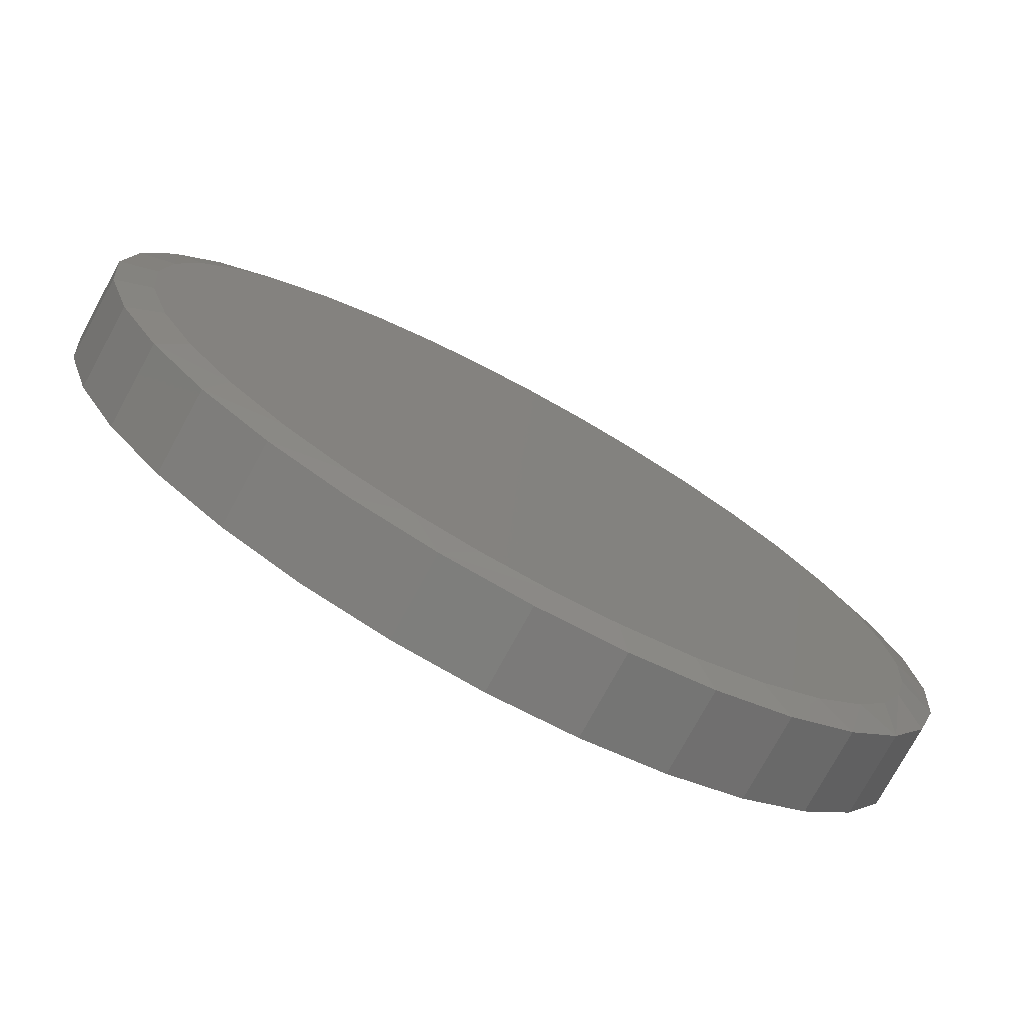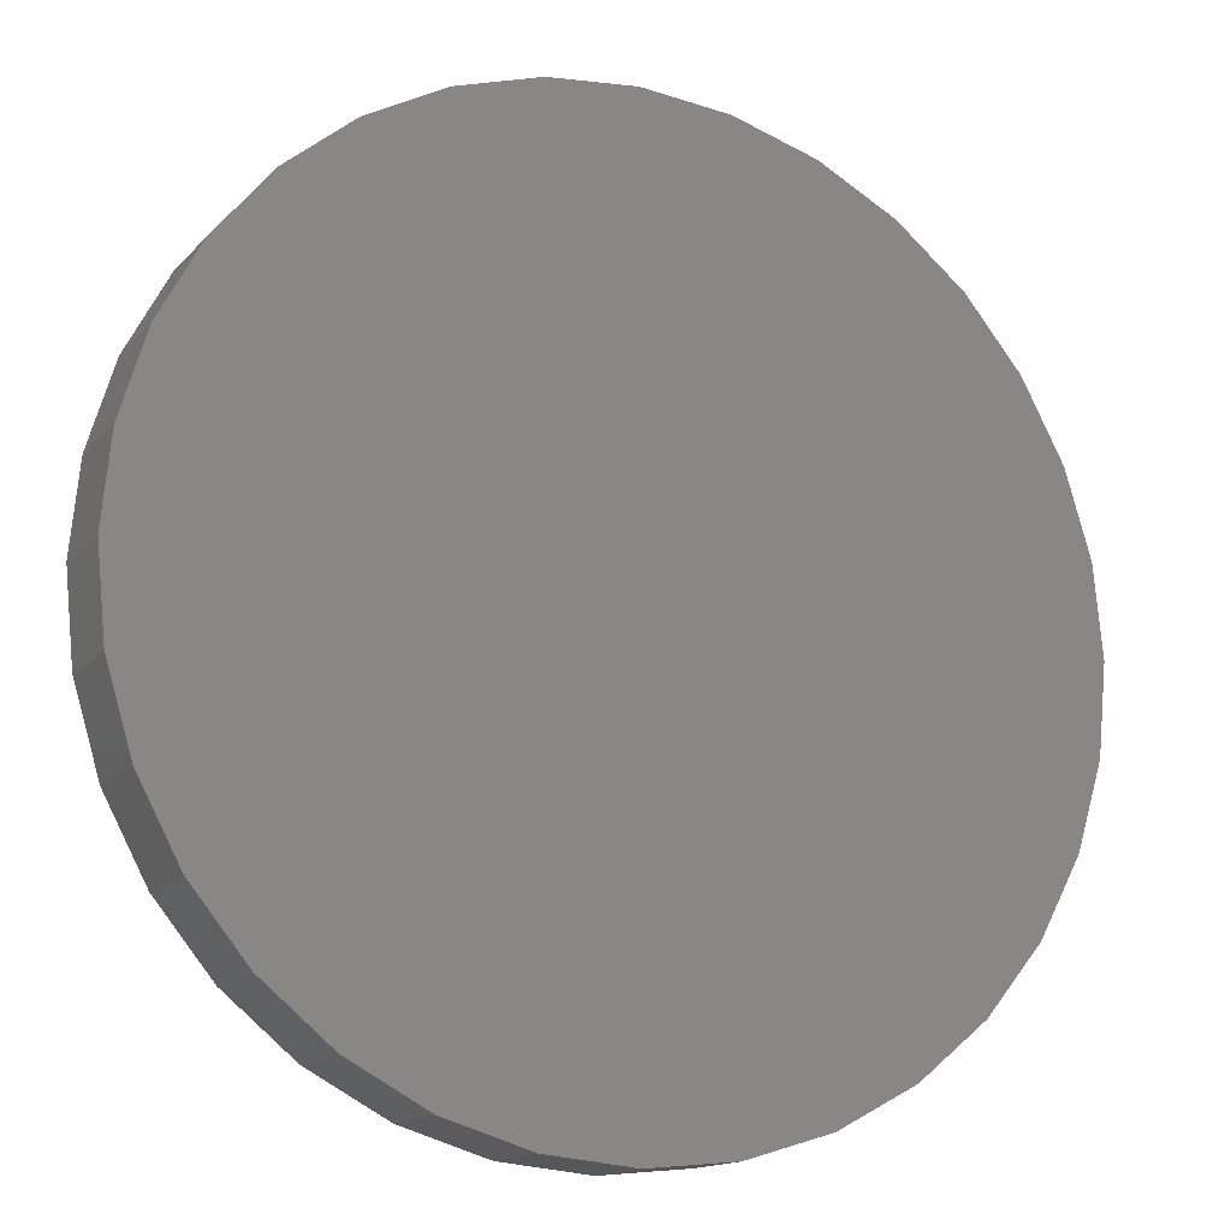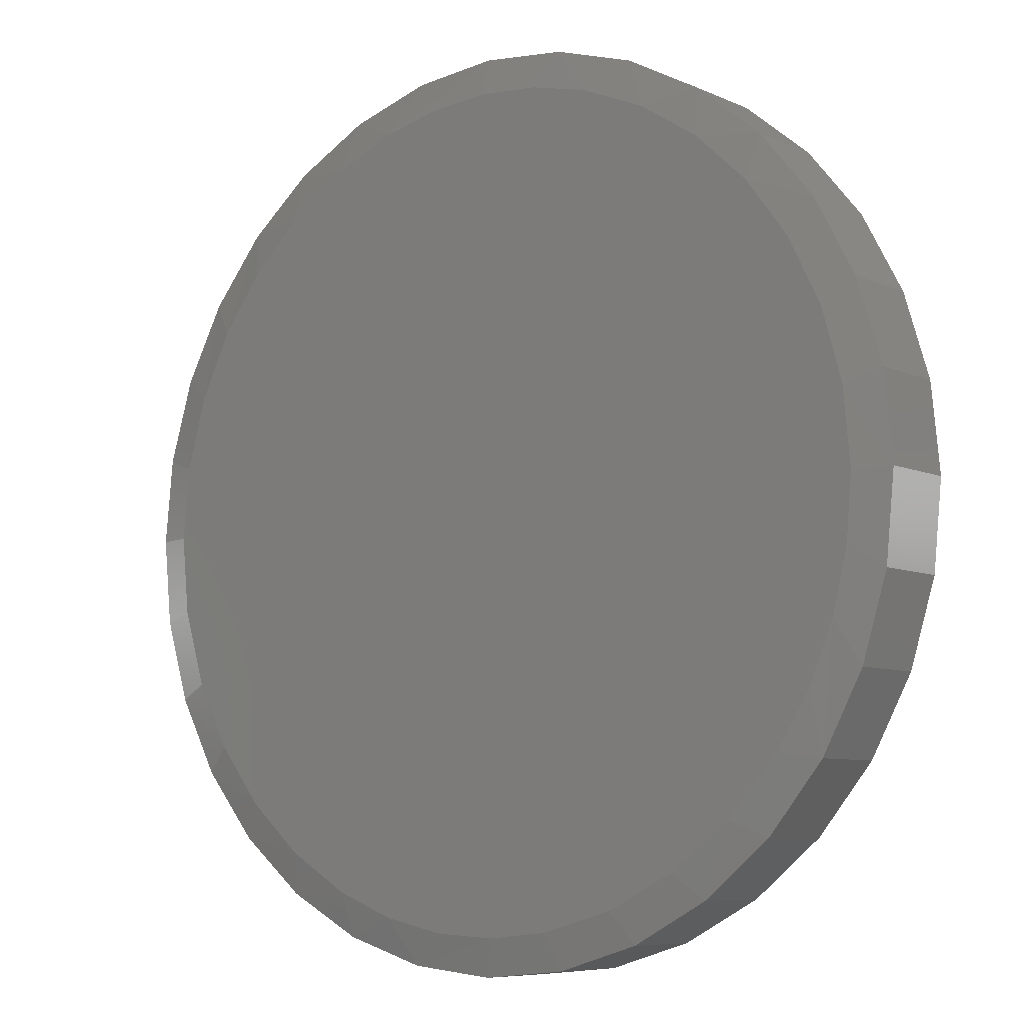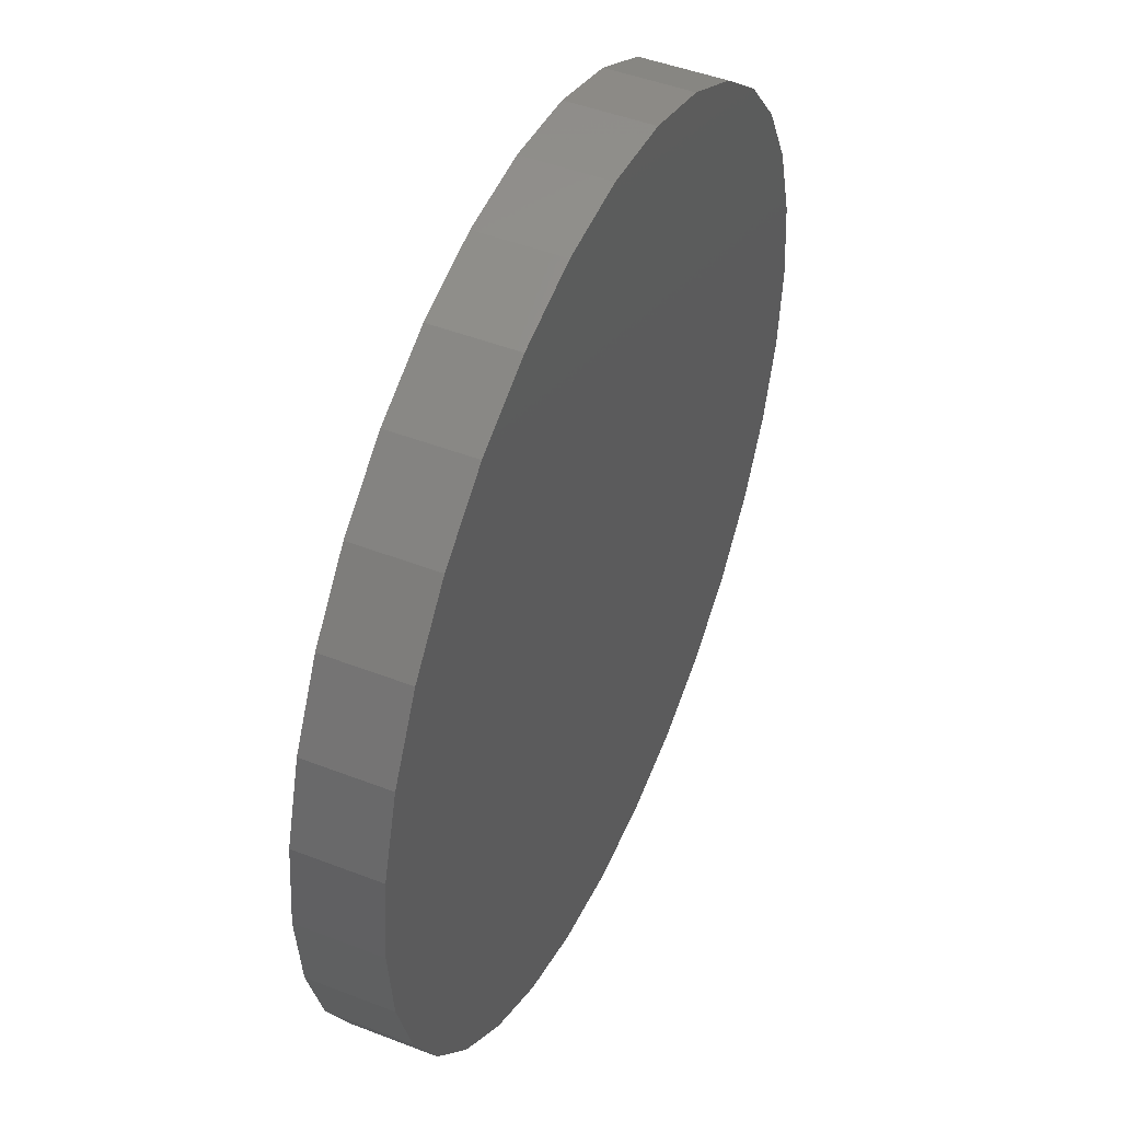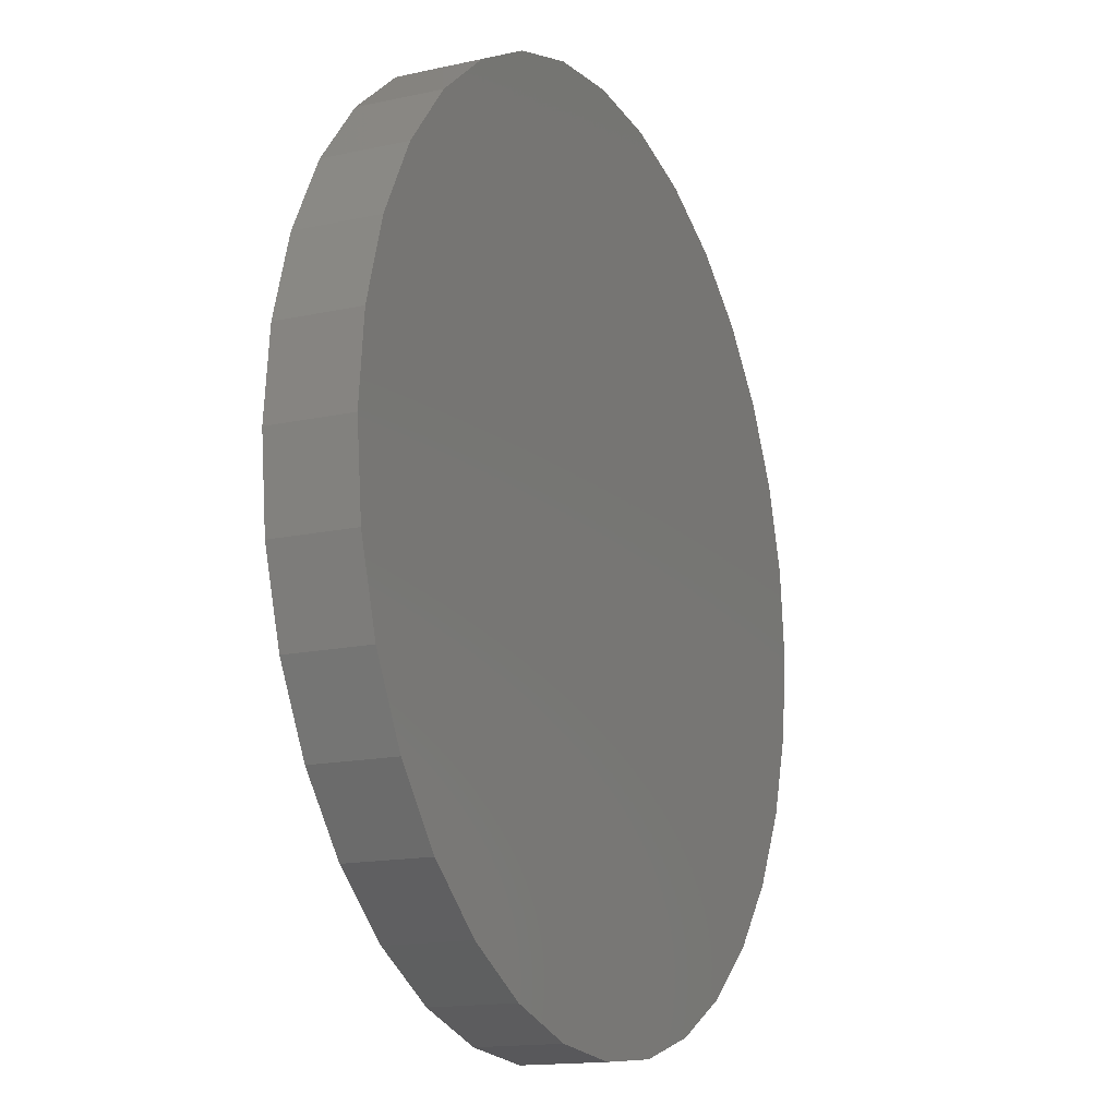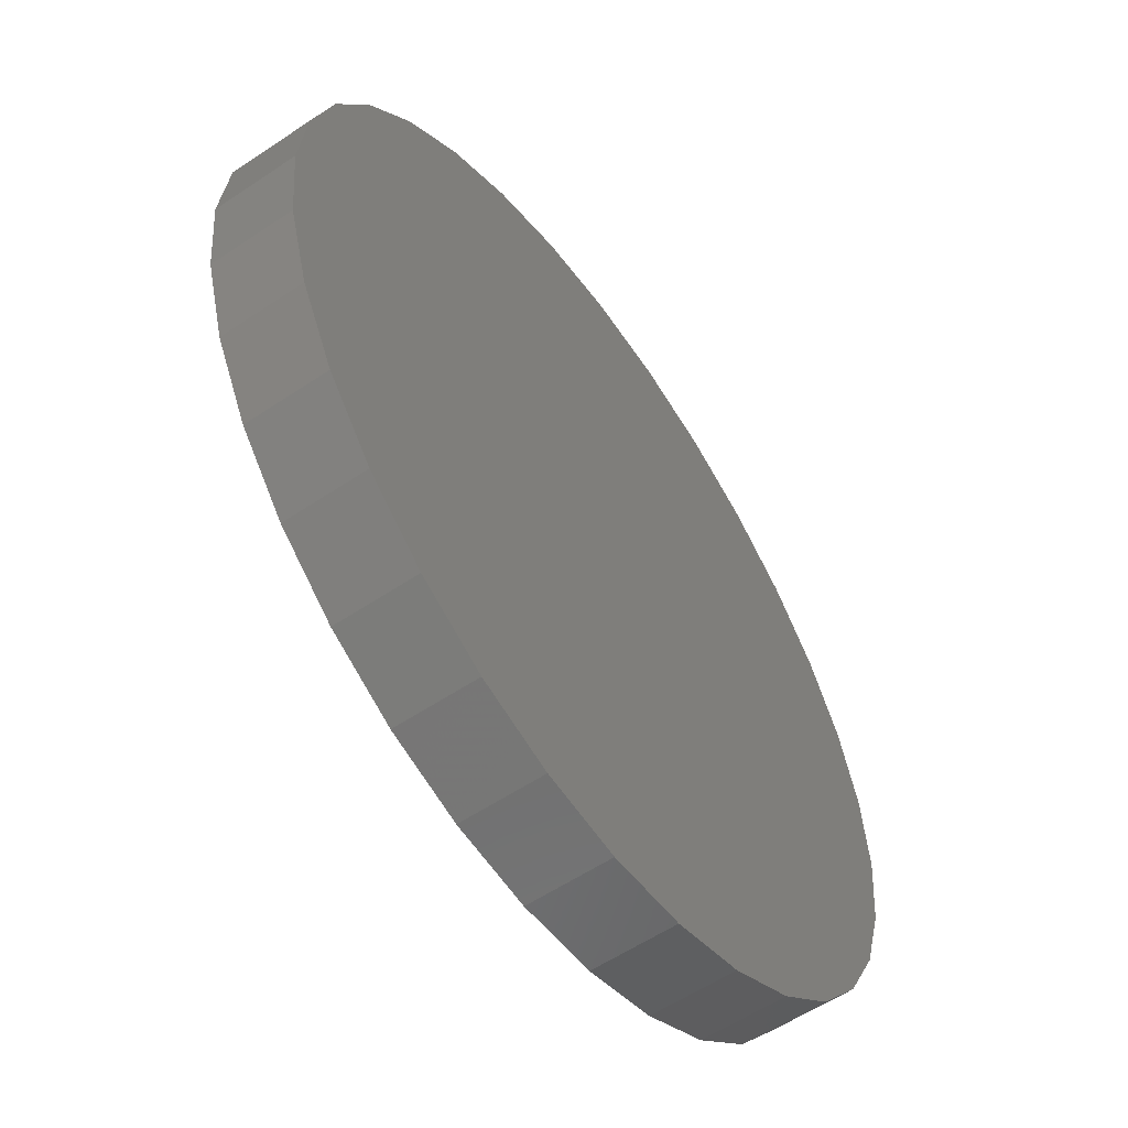
<metadata>
{"format":"stl","ext":"stl","renderer":"f3d","projection":"perspective","resolution":1024,"background":"white","views":[{"elev":-76.2,"azim":151.4,"up":"+Y"},{"elev":-14.6,"azim":-26.0,"up":"+Y"},{"elev":-7.5,"azim":-141.5,"up":"+Y"},{"elev":47.0,"azim":-66.3,"up":"+Y"},{"elev":-15.0,"azim":-64.6,"up":"+Y"},{"elev":-57.4,"azim":-55.1,"up":"+Y"}]}
</metadata>
<code>
# stl→obj: 100 verts, 196 faces
v 0.007895 0.6954 0
v 0.1143 0.6872 0
v -0.09856 0.6872 0
v -0.5525 -0.4117 0
v -0.6104 -0.3182 0
v 0.5919 -0.3775 0
v -0.6529 -0.2166 0
v 0.6509 -0.2649 0
v -0.6788 -0.1097 0
v 0.69 -0.135 0
v -0.6875 1.025e-07 0
v 0.7033 -1.388e-16 0
v -0.6758 0.1271 0
v 0.6917 0.1267 0
v -0.6411 0.2499 0
v 0.6571 0.2491 0
v -0.5845 0.3642 0
v 0.6009 0.3632 0
v -0.5106 0.4634 0
v 0.527 0.4627 0
v -0.4203 0.5479 0
v 0.4366 0.5475 0
v -0.3165 0.6151 0
v 0.3326 0.6149 0
v -0.2025 0.6628 0
v 0.2183 0.6628 0
v 0.2069 -0.6663 0
v -0.2447 -0.6479 0
v 0.3092 -0.6267 0
v -0.3616 -0.5891 0
v 0.4182 -0.5615 0
v -0.4655 -0.5094 0
v 0.5135 -0.4774 0
v -0.00979 -0.6952 0
v -0.1188 -0.6837 0
v 0.0997 -0.6893 0
v 0.7658 -1.856e-16 0.01562
v 0.7658 0 0.1562
v 0.7512 -0.1479 0.01562
v 0.7512 -0.1479 0.1562
v 0.7081 -0.29 0.01562
v 0.7081 -0.29 0.1562
v 0.6381 -0.4211 0.01562
v 0.6381 -0.4211 0.1562
v 0.5438 -0.5359 0.01562
v 0.5438 -0.5359 0.1562
v 0.429 -0.6302 0.01562
v 0.429 -0.6302 0.1562
v 0.2979 -0.7002 0.01562
v 0.2979 -0.7002 0.1562
v 0.1558 -0.7433 0.01562
v 0.1558 -0.7433 0.1562
v 0.007895 -0.7579 0.01562
v 0.007895 -0.7579 0.1562
v -0.14 -0.7433 0.01562
v -0.14 -0.7433 0.1562
v -0.2821 -0.7002 0.01562
v -0.2821 -0.7002 0.1562
v -0.4132 -0.6302 0.01562
v -0.4132 -0.6302 0.1562
v -0.528 -0.5359 0.01562
v -0.528 -0.5359 0.1562
v -0.6223 -0.4211 0.01562
v -0.6223 -0.4211 0.1562
v -0.6923 -0.29 0.01562
v -0.6923 -0.29 0.1562
v -0.7354 -0.1479 0.01562
v -0.7354 -0.1479 0.1562
v -0.75 9.281e-17 0.01562
v -0.75 9.281e-17 0.1562
v -0.7354 0.1479 0.01562
v -0.7354 0.1479 0.1562
v -0.6923 0.29 0.01562
v -0.6923 0.29 0.1562
v -0.6223 0.4211 0.01562
v -0.6223 0.4211 0.1562
v -0.528 0.5359 0.01562
v -0.528 0.5359 0.1562
v -0.4132 0.6302 0.01562
v -0.4132 0.6302 0.1562
v -0.2821 0.7002 0.01562
v -0.2821 0.7002 0.1562
v -0.14 0.7433 0.01562
v -0.14 0.7433 0.1562
v 0.007895 0.7579 0.01562
v 0.007895 0.7579 0.1562
v 0.1558 0.7433 0.01562
v 0.1558 0.7433 0.1562
v 0.2979 0.7002 0.01562
v 0.2979 0.7002 0.1562
v 0.429 0.6302 0.01562
v 0.429 0.6302 0.1562
v 0.5438 0.5359 0.01562
v 0.5438 0.5359 0.1562
v 0.6381 0.4211 0.01562
v 0.6381 0.4211 0.1562
v 0.7081 0.29 0.01562
v 0.7081 0.29 0.1562
v 0.7512 0.1479 0.01562
v 0.7512 0.1479 0.1562
f 1 2 3
f 4 5 6
f 6 5 7
f 6 7 8
f 8 7 9
f 8 9 10
f 10 9 11
f 10 11 12
f 12 11 13
f 12 13 14
f 14 13 15
f 14 15 16
f 16 15 17
f 16 17 18
f 18 17 19
f 18 19 20
f 20 19 21
f 20 21 22
f 22 21 23
f 22 23 24
f 24 23 25
f 24 25 26
f 26 25 3
f 26 3 2
f 27 28 29
f 29 28 30
f 29 30 31
f 31 30 32
f 31 32 33
f 33 32 4
f 33 4 6
f 34 35 36
f 36 35 28
f 36 28 27
f 37 38 39
f 39 38 40
f 39 40 41
f 41 40 42
f 41 42 43
f 43 42 44
f 43 44 45
f 45 44 46
f 45 46 47
f 47 46 48
f 47 48 49
f 49 48 50
f 49 50 51
f 51 50 52
f 51 52 53
f 53 52 54
f 53 54 55
f 55 54 56
f 55 56 57
f 57 56 58
f 57 58 59
f 59 58 60
f 59 60 61
f 61 60 62
f 61 62 63
f 63 62 64
f 63 64 65
f 65 64 66
f 65 66 67
f 67 66 68
f 67 68 69
f 69 68 70
f 69 70 71
f 71 70 72
f 71 72 73
f 73 72 74
f 73 74 75
f 75 74 76
f 75 76 77
f 77 76 78
f 77 78 79
f 79 78 80
f 79 80 81
f 81 80 82
f 81 82 83
f 83 82 84
f 83 84 85
f 85 84 86
f 85 86 87
f 87 86 88
f 87 88 89
f 89 88 90
f 89 90 91
f 91 90 92
f 91 92 93
f 93 92 94
f 93 94 95
f 95 94 96
f 95 96 97
f 97 96 98
f 97 98 99
f 99 98 100
f 99 100 37
f 37 100 38
f 7 63 65
f 65 67 7
f 63 7 5
f 49 51 27
f 69 11 67
f 67 11 9
f 67 9 7
f 43 6 41
f 41 6 8
f 41 8 39
f 39 8 10
f 39 10 37
f 37 10 12
f 28 57 30
f 30 57 59
f 30 59 32
f 32 59 61
f 32 61 4
f 4 61 63
f 4 63 5
f 57 28 55
f 55 28 35
f 55 35 53
f 53 35 34
f 53 34 51
f 51 34 36
f 51 36 27
f 6 43 33
f 33 43 45
f 33 45 31
f 31 45 47
f 31 47 29
f 29 47 49
f 29 49 27
f 24 89 91
f 24 91 22
f 91 93 22
f 26 85 87
f 87 89 26
f 26 89 24
f 23 79 81
f 23 81 25
f 81 83 25
f 25 83 3
f 83 1 3
f 21 77 79
f 21 79 23
f 85 26 2
f 85 2 1
f 1 83 85
f 18 95 16
f 16 95 97
f 16 97 14
f 14 97 99
f 14 99 12
f 12 99 37
f 75 17 73
f 73 17 15
f 73 15 71
f 71 15 13
f 71 13 69
f 69 13 11
f 95 18 93
f 93 18 20
f 93 20 22
f 17 75 19
f 19 75 77
f 19 77 21
f 84 88 86
f 88 84 90
f 90 84 82
f 90 82 92
f 92 82 80
f 92 80 94
f 94 80 78
f 94 78 96
f 96 78 76
f 96 76 98
f 98 76 74
f 98 74 100
f 100 74 72
f 100 72 38
f 38 72 70
f 38 70 40
f 40 70 68
f 40 68 42
f 42 68 66
f 42 66 44
f 44 66 64
f 44 64 46
f 46 64 62
f 46 62 48
f 48 62 60
f 48 60 50
f 50 60 58
f 50 58 52
f 52 58 56
f 52 56 54

</code>
